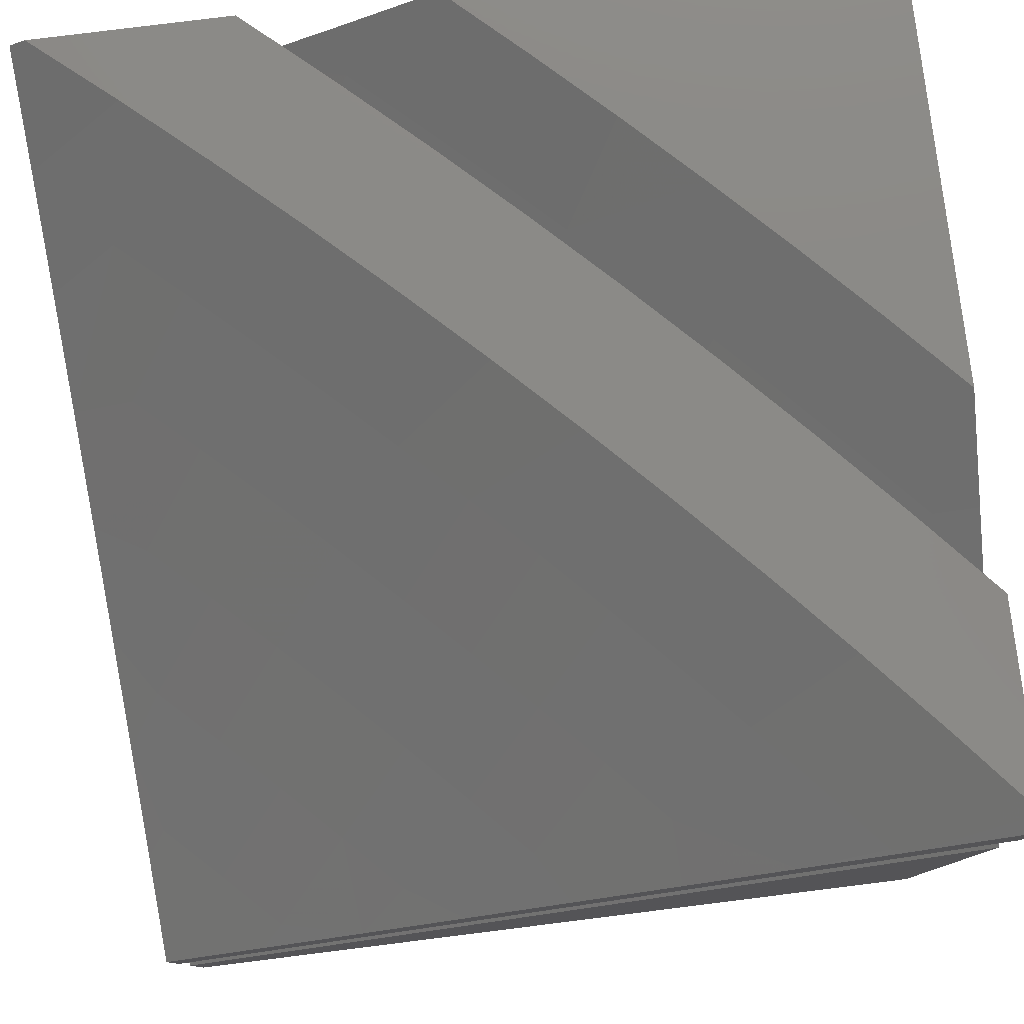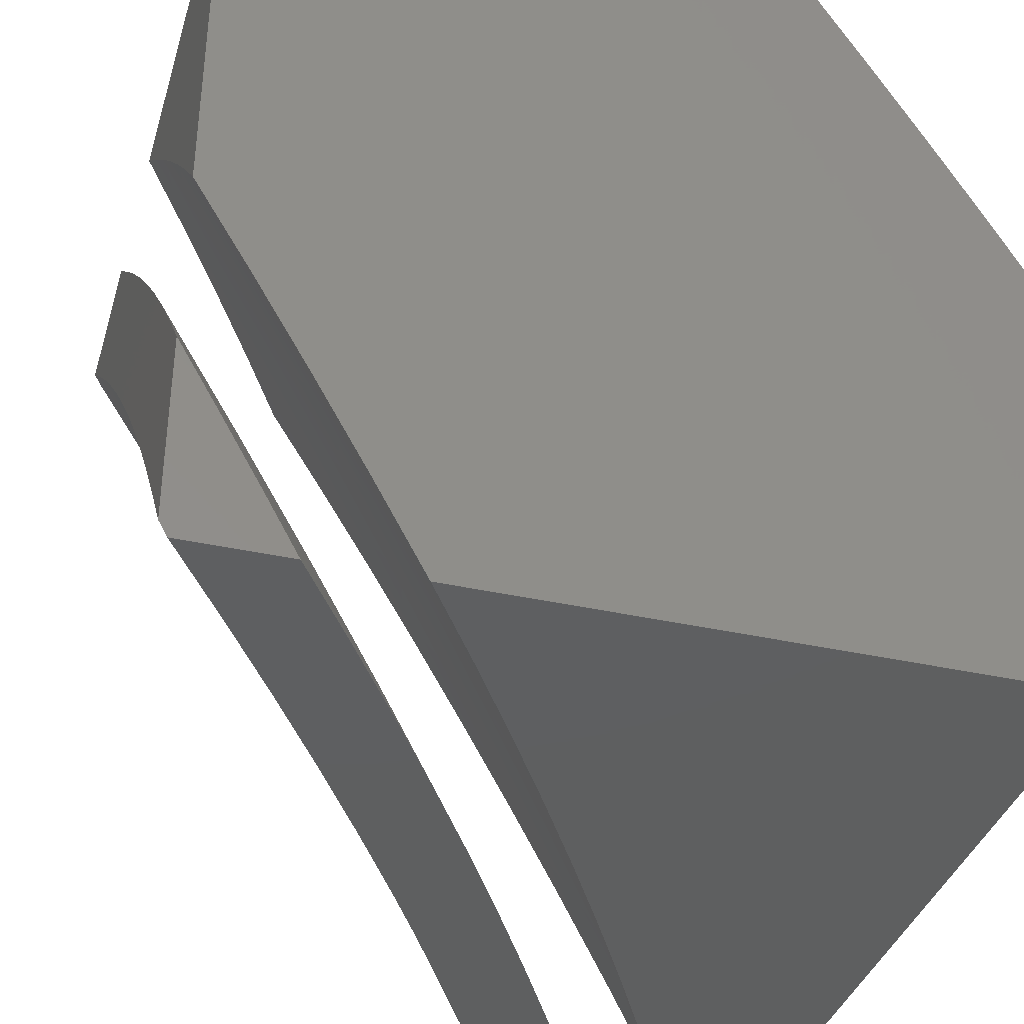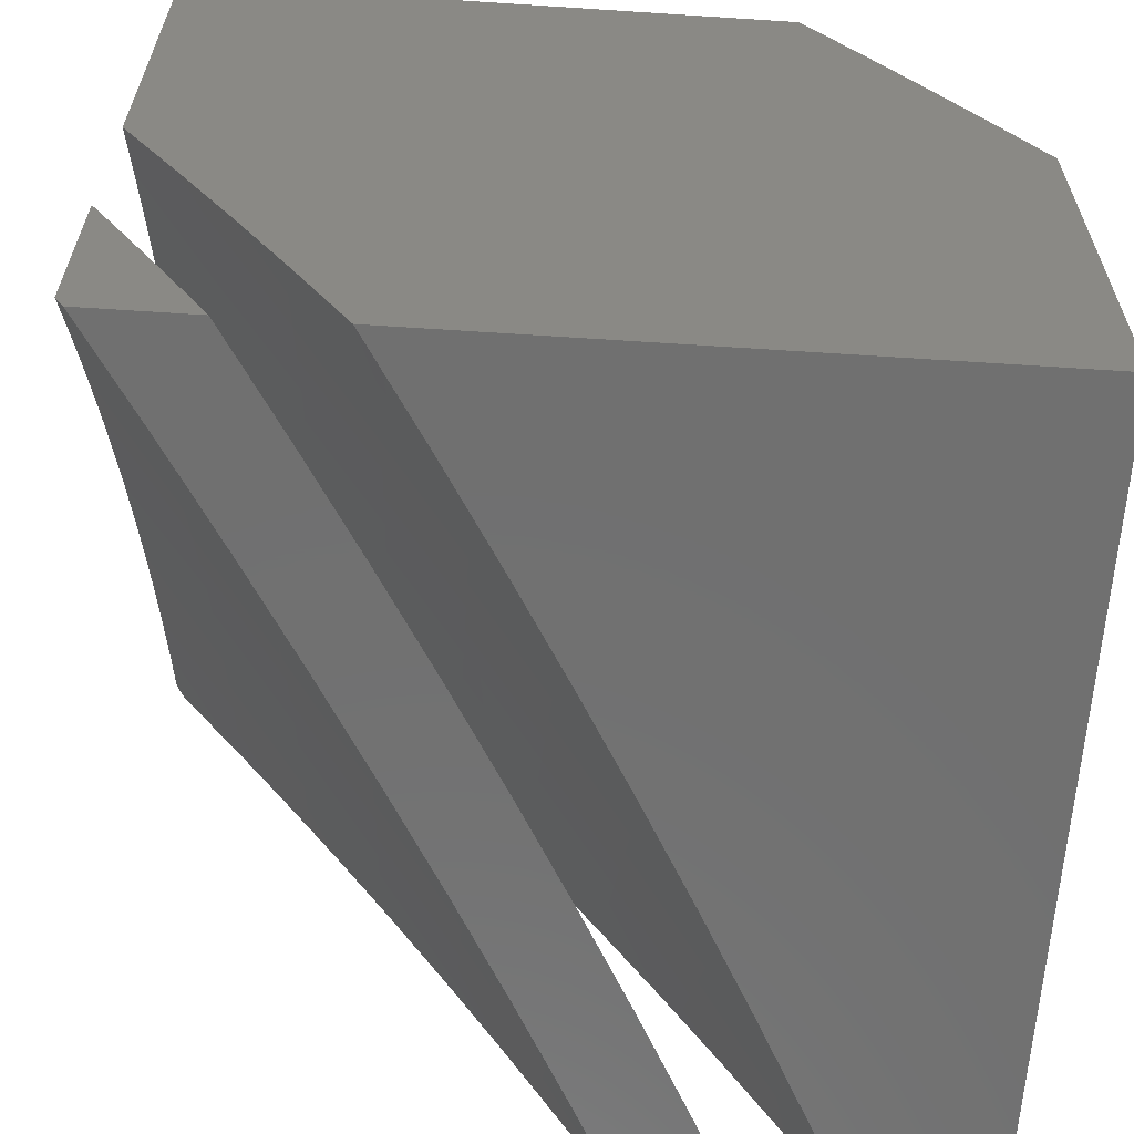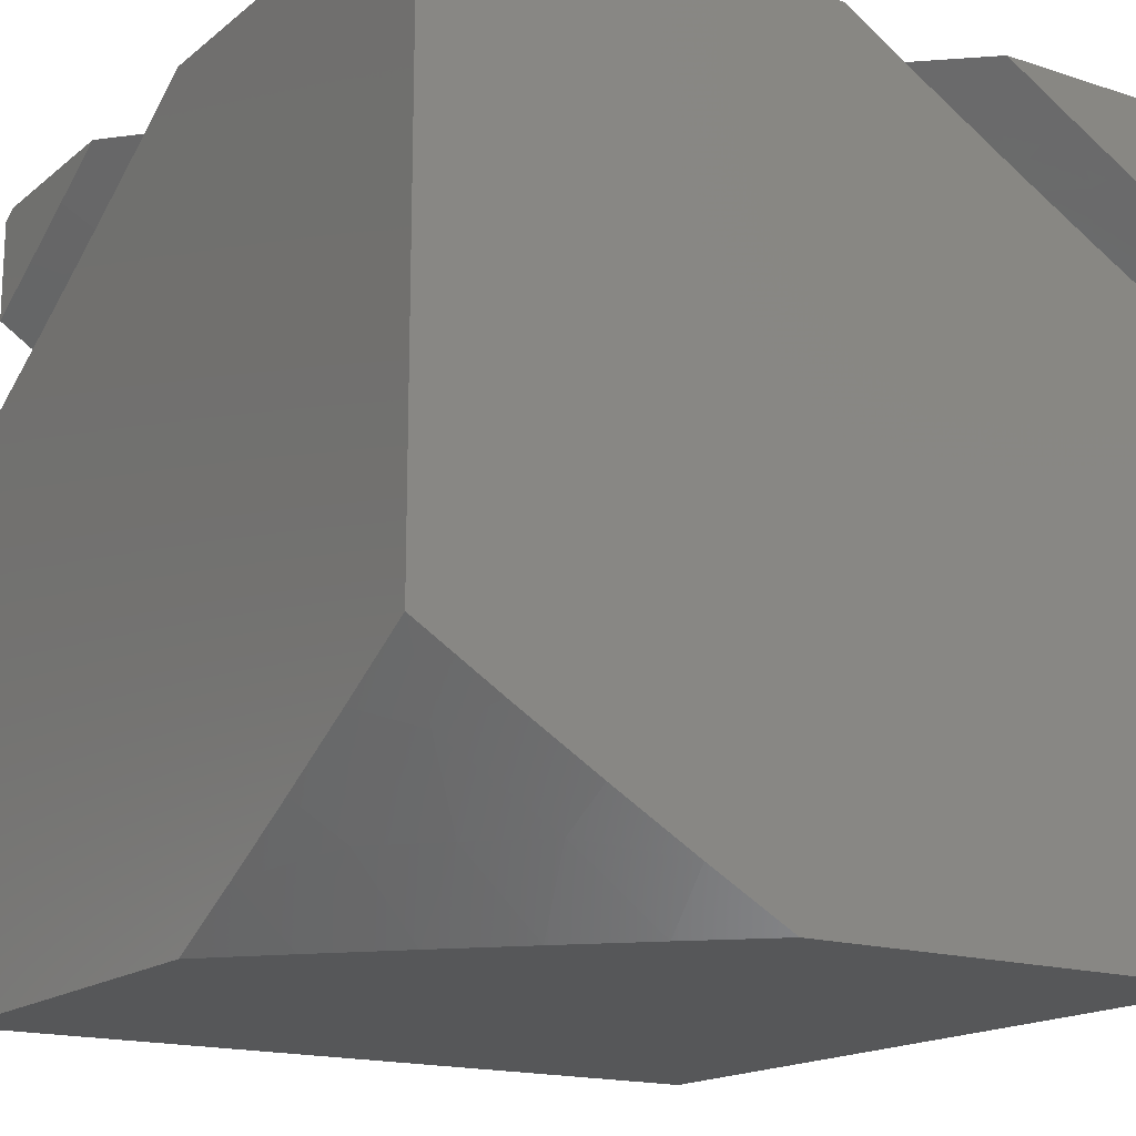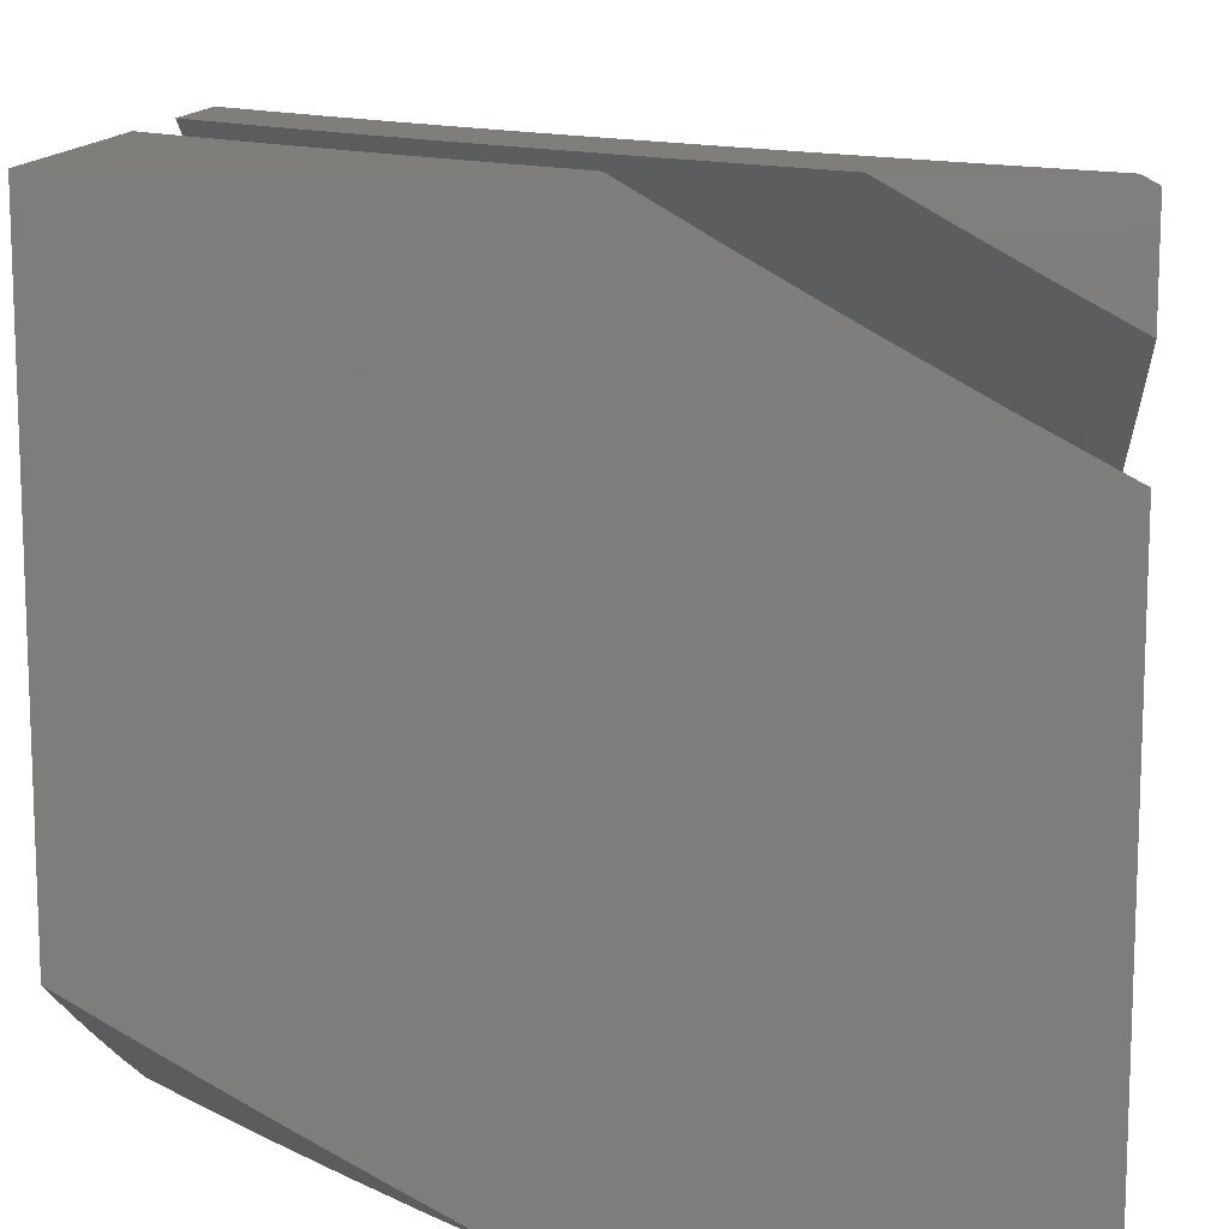
<metadata>
{"format":"stl","ext":"stl","renderer":"f3d","projection":"perspective","resolution":1024,"background":"white","views":[{"elev":79.3,"azim":-7.1,"up":"+Z"},{"elev":-37.3,"azim":73.9,"up":"+Y"},{"elev":-62.1,"azim":86.2,"up":"+Y"},{"elev":-16.8,"azim":146.8,"up":"+Z"},{"elev":12.2,"azim":-176.5,"up":"+Z"}]}
</metadata>
<code>
# stl→obj: 271 verts, 534 faces
v 5 5.128 -9.528
v 5 5 -9.595
v 5.091 5.091 -9.5
v 5.128 5 -9.528
v 5.156 5.024 -9.5
v 5.256 5 -9.459
v 5.247 5.113 -9.404
v 5.313 5.045 -9.404
v 5.405 5.132 -9.305
v 5.382 5 -9.388
v 5.471 5.061 -9.305
v 5.508 5 -9.316
v 5.628 5.073 -9.205
v 5.632 5 -9.242
v 5.756 5 -9.167
v 5.878 5 -9.089
v 5.851 5.006 -9.103
v 5.786 5.081 -9.103
v 5.72 5.156 -9.103
v 5.562 5.146 -9.205
v 5.652 5.229 -9.103
v 5.495 5.217 -9.205
v 5.584 5.302 -9.103
v 5.427 5.288 -9.205
v 5.515 5.374 -9.103
v 5.358 5.358 -9.205
v 5.445 5.445 -9.103
v 5.288 5.427 -9.205
v 5.374 5.515 -9.103
v 5.217 5.495 -9.205
v 5.302 5.584 -9.103
v 5.146 5.562 -9.205
v 5.229 5.652 -9.103
v 5.073 5.628 -9.205
v 5.156 5.72 -9.103
v 5.081 5.786 -9.103
v 5.21 5.835 -9
v 5.115 5.918 -9
v 6 5 -9.01
v 6 5.006 -9.007
v 6 5.013 -9.003
v 6 5.019 -9
v 5.918 5.115 -9
v 5.835 5.21 -9
v 5.75 5.304 -9
v 5.664 5.396 -9
v 5.576 5.486 -9
v 5.486 5.576 -9
v 5.396 5.664 -9
v 5.304 5.75 -9
v 5.019 6 -9
v 5 5.878 -9.089
v 5.006 5.851 -9.103
v 5 5.756 -9.167
v 5 5.632 -9.242
v 5.013 6 -9.003
v 5.006 6 -9.007
v 5 6 -9.01
v 5 5.508 -9.316
v 5.061 5.471 -9.305
v 5.132 5.405 -9.305
v 5.201 5.338 -9.305
v 5.27 5.27 -9.305
v 5.338 5.201 -9.305
v 5 5.382 -9.388
v 5.045 5.313 -9.404
v 5 5.256 -9.459
v 5.113 5.247 -9.404
v 5.024 5.156 -9.5
v 5.181 5.181 -9.404
v 6 5.085 -9.095
v 6 5 -9.142
v 5.965 5.103 -9.108
v 5.878 5 -9.22
v 5.869 5.021 -9.214
v 5.756 5 -9.296
v 5.804 5.097 -9.214
v 5.708 5.012 -9.319
v 5.737 5.171 -9.214
v 5.642 5.086 -9.319
v 5.67 5.245 -9.214
v 5.576 5.158 -9.319
v 5.601 5.318 -9.214
v 5.509 5.23 -9.319
v 5.532 5.39 -9.214
v 5.44 5.301 -9.319
v 5.462 5.462 -9.214
v 5.371 5.371 -9.319
v 5.39 5.532 -9.214
v 5.301 5.44 -9.319
v 5.318 5.601 -9.214
v 5.23 5.509 -9.319
v 5.245 5.67 -9.214
v 5.158 5.576 -9.319
v 5.171 5.737 -9.214
v 5.086 5.642 -9.319
v 5.097 5.804 -9.214
v 5.012 5.708 -9.319
v 5 5.756 -9.296
v 5 5.632 -9.37
v 5.632 5 -9.37
v 5.508 5 -9.443
v 5.481 5.071 -9.421
v 5.382 5 -9.515
v 5.415 5.141 -9.421
v 5.32 5.051 -9.522
v 5.256 5 -9.584
v 5.254 5.12 -9.522
v 5.16 5.028 -9.621
v 5.188 5.188 -9.522
v 5.094 5.094 -9.621
v 5.12 5.254 -9.522
v 5.028 5.16 -9.621
v 5 5.256 -9.584
v 5 5.128 -9.652
v 5 5 -9.719
v 5.128 5 -9.652
v 5.051 5.32 -9.522
v 5 5.382 -9.515
v 5.141 5.415 -9.421
v 5.071 5.481 -9.421
v 5 5.508 -9.443
v 5.021 5.869 -9.214
v 5 5.878 -9.22
v 5 6 -9.142
v 5.103 5.965 -9.108
v 5.085 6 -9.095
v 5.169 6 -9.048
v 5.18 5.898 -9.108
v 5.254 6 -9
v 5.256 5.831 -9.108
v 5.352 5.912 -9
v 5.331 5.762 -9.108
v 5.449 5.823 -9
v 5.405 5.693 -9.108
v 5.545 5.732 -9
v 5.479 5.622 -9.108
v 5.639 5.639 -9
v 5.551 5.551 -9.108
v 5.622 5.479 -9.108
v 5.732 5.545 -9
v 5.693 5.405 -9.108
v 5.823 5.449 -9
v 5.762 5.331 -9.108
v 5.912 5.352 -9
v 5.831 5.256 -9.108
v 6 5.254 -9
v 5.898 5.18 -9.108
v 6 5.169 -9.048
v 5.348 5.211 -9.421
v 5.28 5.28 -9.421
v 5.211 5.348 -9.421
v 6 5 -9.272
v 5.878 5 -9.349
v 6 5 -10
v 5.756 5 -9.424
v 5.632 5 -9.498
v 5.507 5 -9.57
v 5.382 5 -9.64
v 5.255 5 -9.709
v 5 5 -10
v 5.128 5 -9.776
v 5 5 -9.842
v 5 5.128 -9.776
v 5 5.255 -9.709
v 5 6 -10
v 5 5.382 -9.64
v 5 5.507 -9.57
v 5 5.632 -9.498
v 5 5.756 -9.424
v 5 5.878 -9.349
v 5 6 -9.272
v 6 5.567 -10
v 6 5.121 -9.207
v 6 5.676 -9.939
v 6 5.242 -9.139
v 6 5.785 -9.877
v 6 5.361 -9.07
v 6 5.893 -9.813
v 6 5.48 -9
v 6 6 -9.749
v 6 6 -9
v 5.48 6 -9
v 5.57 5.917 -9
v 5.659 5.832 -9
v 5.746 5.746 -9
v 5.832 5.659 -9
v 5.917 5.57 -9
v 5.893 6 -9.813
v 5.361 6 -9.07
v 5.785 6 -9.877
v 5.242 6 -9.139
v 5.676 6 -9.939
v 5.121 6 -9.207
v 5.567 6 -10
v 5.656 5.916 -10
v 5.744 5.831 -10
v 5.831 5.744 -10
v 5.916 5.656 -10
v 5.086 5.086 -9.754
v 5.152 5.02 -9.754
v 5.238 5.104 -9.665
v 5.304 5.036 -9.665
v 5.39 5.118 -9.574
v 5.456 5.048 -9.574
v 5.543 5.128 -9.482
v 5.609 5.056 -9.482
v 5.696 5.134 -9.389
v 5.762 5.06 -9.389
v 5.849 5.137 -9.294
v 5.915 5.061 -9.294
v 5.936 5.213 -9.197
v 5.868 5.289 -9.197
v 5.952 5.365 -9.099
v 5.799 5.365 -9.197
v 5.882 5.442 -9.099
v 5.729 5.439 -9.197
v 5.811 5.518 -9.099
v 5.658 5.513 -9.197
v 5.739 5.592 -9.099
v 5.586 5.586 -9.197
v 5.666 5.666 -9.099
v 5.513 5.658 -9.197
v 5.592 5.739 -9.099
v 5.439 5.729 -9.197
v 5.518 5.811 -9.099
v 5.365 5.799 -9.197
v 5.442 5.882 -9.099
v 5.289 5.868 -9.197
v 5.365 5.952 -9.099
v 5.213 5.936 -9.197
v 5.137 5.849 -9.294
v 5.061 5.915 -9.294
v 5.06 5.762 -9.389
v 5.056 5.609 -9.482
v 5.128 5.543 -9.482
v 5.048 5.456 -9.574
v 5.2 5.476 -9.482
v 5.118 5.39 -9.574
v 5.27 5.408 -9.482
v 5.187 5.324 -9.574
v 5.34 5.34 -9.482
v 5.256 5.256 -9.574
v 5.408 5.27 -9.482
v 5.324 5.187 -9.574
v 5.476 5.2 -9.482
v 5.036 5.304 -9.665
v 5.104 5.238 -9.665
v 5.02 5.152 -9.754
v 5.171 5.171 -9.665
v 5.505 5.505 -9.294
v 5.575 5.433 -9.294
v 5.645 5.36 -9.294
v 5.714 5.287 -9.294
v 5.782 5.212 -9.294
v 5.423 5.423 -9.389
v 5.492 5.352 -9.389
v 5.561 5.28 -9.389
v 5.629 5.208 -9.389
v 5.433 5.575 -9.294
v 5.36 5.645 -9.294
v 5.287 5.714 -9.294
v 5.212 5.782 -9.294
v 5.352 5.492 -9.389
v 5.28 5.561 -9.389
v 5.208 5.629 -9.389
v 5.134 5.696 -9.389
v 5.932 5.785 -9.917
v 5.93 5.93 -9.834
v 5.785 5.932 -9.917
v 5.859 5.859 -9.917
f 1 2 3
f 3 2 4
f 3 4 5
f 5 4 6
f 5 6 7
f 7 6 8
f 7 8 9
f 9 8 10
f 9 10 11
f 11 10 12
f 11 12 13
f 13 12 14
f 13 14 15
f 6 10 8
f 16 17 15
f 15 17 18
f 15 18 13
f 13 18 19
f 13 19 20
f 20 19 21
f 20 21 22
f 22 21 23
f 22 23 24
f 24 23 25
f 24 25 26
f 26 25 27
f 26 27 28
f 28 27 29
f 28 29 30
f 30 29 31
f 30 31 32
f 32 31 33
f 32 33 34
f 34 33 35
f 34 35 36
f 36 35 37
f 36 37 38
f 39 40 16
f 16 40 41
f 16 41 42
f 42 43 16
f 16 43 17
f 17 43 18
f 18 43 44
f 18 44 19
f 19 44 45
f 19 45 21
f 21 45 23
f 45 46 23
f 23 46 25
f 46 47 25
f 25 47 27
f 47 48 27
f 27 48 29
f 48 49 29
f 29 49 31
f 49 50 31
f 31 50 33
f 33 50 35
f 35 50 37
f 51 52 38
f 38 52 53
f 38 53 36
f 36 53 54
f 36 54 55
f 51 56 52
f 52 56 57
f 52 57 58
f 52 54 53
f 36 55 34
f 34 55 59
f 34 59 32
f 32 59 60
f 32 60 30
f 30 60 61
f 30 61 28
f 28 61 62
f 28 62 26
f 26 62 63
f 26 63 24
f 24 63 64
f 24 64 22
f 22 64 9
f 22 9 20
f 20 9 11
f 20 11 13
f 59 65 60
f 60 65 61
f 61 65 66
f 66 65 67
f 66 67 68
f 68 67 69
f 68 69 70
f 70 69 3
f 70 3 7
f 7 3 5
f 67 1 69
f 69 1 3
f 63 70 64
f 64 70 7
f 64 7 9
f 70 63 68
f 68 63 62
f 68 62 66
f 66 62 61
f 71 72 73
f 73 72 74
f 73 74 75
f 75 74 76
f 75 76 77
f 77 76 78
f 77 78 79
f 79 78 80
f 79 80 81
f 81 80 82
f 81 82 83
f 83 82 84
f 83 84 85
f 85 84 86
f 85 86 87
f 87 86 88
f 87 88 89
f 89 88 90
f 89 90 91
f 91 90 92
f 91 92 93
f 93 92 94
f 93 94 95
f 95 94 96
f 95 96 97
f 97 96 98
f 97 98 99
f 99 98 100
f 100 98 96
f 100 96 94
f 76 101 78
f 78 101 80
f 101 102 80
f 80 102 103
f 80 103 82
f 82 103 84
f 102 104 103
f 103 104 105
f 103 105 84
f 84 105 86
f 105 104 106
f 106 104 107
f 106 107 108
f 108 107 109
f 108 109 110
f 110 109 111
f 110 111 112
f 112 111 113
f 112 113 114
f 114 113 115
f 115 113 111
f 115 111 116
f 116 111 117
f 117 111 109
f 117 109 107
f 112 114 118
f 118 114 119
f 118 119 120
f 120 119 121
f 120 121 94
f 94 121 100
f 119 122 121
f 121 122 100
f 97 99 123
f 123 99 124
f 123 124 125
f 123 125 126
f 126 125 127
f 126 127 128
f 126 128 129
f 129 128 130
f 129 130 131
f 131 130 132
f 131 132 133
f 133 132 134
f 133 134 135
f 135 134 136
f 135 136 137
f 137 136 138
f 137 138 139
f 139 138 140
f 139 140 85
f 85 140 83
f 138 141 140
f 140 141 142
f 140 142 83
f 83 142 81
f 141 143 142
f 142 143 144
f 142 144 81
f 81 144 79
f 143 145 144
f 144 145 146
f 144 146 79
f 79 146 77
f 145 147 146
f 146 147 148
f 146 148 77
f 77 148 75
f 147 149 148
f 148 149 73
f 148 73 75
f 149 71 73
f 105 106 150
f 150 106 108
f 150 108 151
f 151 108 110
f 151 110 152
f 152 110 112
f 152 112 120
f 120 112 118
f 88 86 150
f 150 86 105
f 88 150 151
f 139 85 87
f 90 88 151
f 90 151 152
f 137 139 87
f 137 87 89
f 92 90 152
f 92 152 120
f 135 137 89
f 135 89 91
f 94 92 120
f 133 135 91
f 133 91 93
f 131 133 93
f 131 93 95
f 129 131 95
f 129 95 97
f 126 129 97
f 123 126 97
f 51 38 130
f 130 38 37
f 130 37 132
f 132 37 50
f 132 50 134
f 134 50 49
f 134 49 136
f 136 49 48
f 136 48 138
f 138 48 47
f 138 47 141
f 141 47 46
f 141 46 143
f 143 46 45
f 143 45 145
f 145 45 44
f 145 44 147
f 147 44 43
f 147 43 42
f 147 42 149
f 149 42 41
f 149 41 40
f 149 40 71
f 71 40 39
f 71 39 72
f 39 16 72
f 72 16 74
f 74 16 15
f 74 15 76
f 76 15 14
f 76 14 101
f 101 14 12
f 101 12 102
f 102 12 10
f 102 10 104
f 104 10 6
f 104 6 107
f 107 6 4
f 107 4 117
f 117 4 2
f 117 2 116
f 116 2 115
f 115 2 1
f 115 1 114
f 114 1 67
f 114 67 119
f 119 67 65
f 119 65 122
f 122 65 59
f 122 59 100
f 100 59 55
f 100 55 99
f 99 55 54
f 99 54 124
f 124 54 52
f 124 52 125
f 125 52 58
f 125 58 127
f 127 58 57
f 127 57 128
f 128 57 56
f 128 56 51
f 51 130 128
f 153 154 155
f 155 154 156
f 155 156 157
f 157 158 155
f 155 158 159
f 155 159 160
f 155 160 161
f 161 160 162
f 161 162 163
f 163 164 161
f 161 164 165
f 161 165 166
f 166 165 167
f 166 167 168
f 168 169 166
f 166 169 170
f 166 170 171
f 171 172 166
f 155 173 174
f 174 173 175
f 174 175 176
f 176 175 177
f 176 177 178
f 178 177 179
f 178 179 180
f 180 179 181
f 180 181 182
f 174 153 155
f 183 184 182
f 182 184 185
f 182 185 186
f 186 187 182
f 182 187 188
f 182 188 180
f 182 181 183
f 183 181 189
f 183 189 190
f 190 189 191
f 190 191 192
f 192 191 193
f 192 193 194
f 194 193 195
f 194 195 166
f 166 172 194
f 195 196 166
f 166 196 161
f 161 196 197
f 161 197 198
f 198 199 161
f 161 199 155
f 155 199 173
f 164 163 200
f 200 163 162
f 200 162 201
f 201 162 160
f 201 160 202
f 202 160 203
f 202 203 204
f 204 203 159
f 204 159 205
f 205 159 158
f 205 158 206
f 206 158 207
f 206 207 208
f 208 207 209
f 208 209 210
f 210 209 211
f 210 211 174
f 174 211 153
f 153 211 154
f 154 211 209
f 154 209 156
f 156 209 207
f 156 207 157
f 157 207 158
f 160 159 203
f 210 174 212
f 212 174 176
f 212 176 213
f 213 176 214
f 213 214 215
f 215 214 216
f 215 216 217
f 217 216 218
f 217 218 219
f 219 218 220
f 219 220 221
f 221 220 222
f 221 222 223
f 223 222 224
f 223 224 225
f 225 224 226
f 225 226 227
f 227 226 228
f 227 228 229
f 229 228 230
f 229 230 192
f 192 230 190
f 190 230 183
f 183 230 228
f 183 228 184
f 184 228 226
f 184 226 185
f 185 226 224
f 185 224 186
f 186 224 222
f 186 222 220
f 176 178 214
f 214 178 180
f 214 180 216
f 216 180 188
f 216 188 218
f 218 188 187
f 218 187 220
f 220 187 186
f 229 192 231
f 231 192 194
f 231 194 232
f 232 194 233
f 232 233 171
f 171 233 172
f 172 233 194
f 232 171 234
f 234 171 170
f 234 170 169
f 234 169 235
f 235 169 168
f 235 168 236
f 236 168 237
f 236 237 238
f 238 237 239
f 238 239 240
f 240 239 241
f 240 241 242
f 242 241 243
f 242 243 244
f 244 243 245
f 244 245 246
f 246 245 204
f 246 204 206
f 206 204 205
f 168 167 237
f 237 167 239
f 239 167 247
f 247 167 165
f 247 165 248
f 248 165 249
f 248 249 250
f 250 249 200
f 250 200 202
f 202 200 201
f 165 164 249
f 249 164 200
f 221 251 219
f 219 251 252
f 219 252 217
f 217 252 253
f 217 253 215
f 215 253 254
f 215 254 213
f 213 254 255
f 213 255 212
f 212 255 210
f 251 256 252
f 252 256 257
f 252 257 253
f 253 257 258
f 253 258 254
f 254 258 259
f 254 259 255
f 255 259 208
f 255 208 210
f 251 221 260
f 260 221 223
f 260 223 261
f 261 223 225
f 261 225 262
f 262 225 227
f 262 227 263
f 263 227 229
f 263 229 232
f 232 229 231
f 256 242 257
f 257 242 244
f 257 244 258
f 258 244 246
f 258 246 259
f 259 246 206
f 259 206 208
f 256 251 264
f 264 251 260
f 264 260 265
f 265 260 261
f 265 261 266
f 266 261 262
f 266 262 267
f 267 262 263
f 267 263 234
f 234 263 232
f 242 256 240
f 240 256 264
f 240 264 238
f 238 264 265
f 238 265 236
f 236 265 266
f 236 266 235
f 235 266 267
f 235 267 234
f 243 250 245
f 245 250 202
f 245 202 204
f 250 243 248
f 248 243 241
f 248 241 247
f 247 241 239
f 173 199 175
f 175 199 268
f 175 268 177
f 177 268 179
f 179 268 269
f 179 269 181
f 181 269 189
f 189 269 270
f 189 270 191
f 191 270 193
f 193 270 196
f 193 196 195
f 199 198 268
f 268 198 271
f 268 271 269
f 269 271 270
f 198 197 271
f 271 197 270
f 197 196 270

</code>
